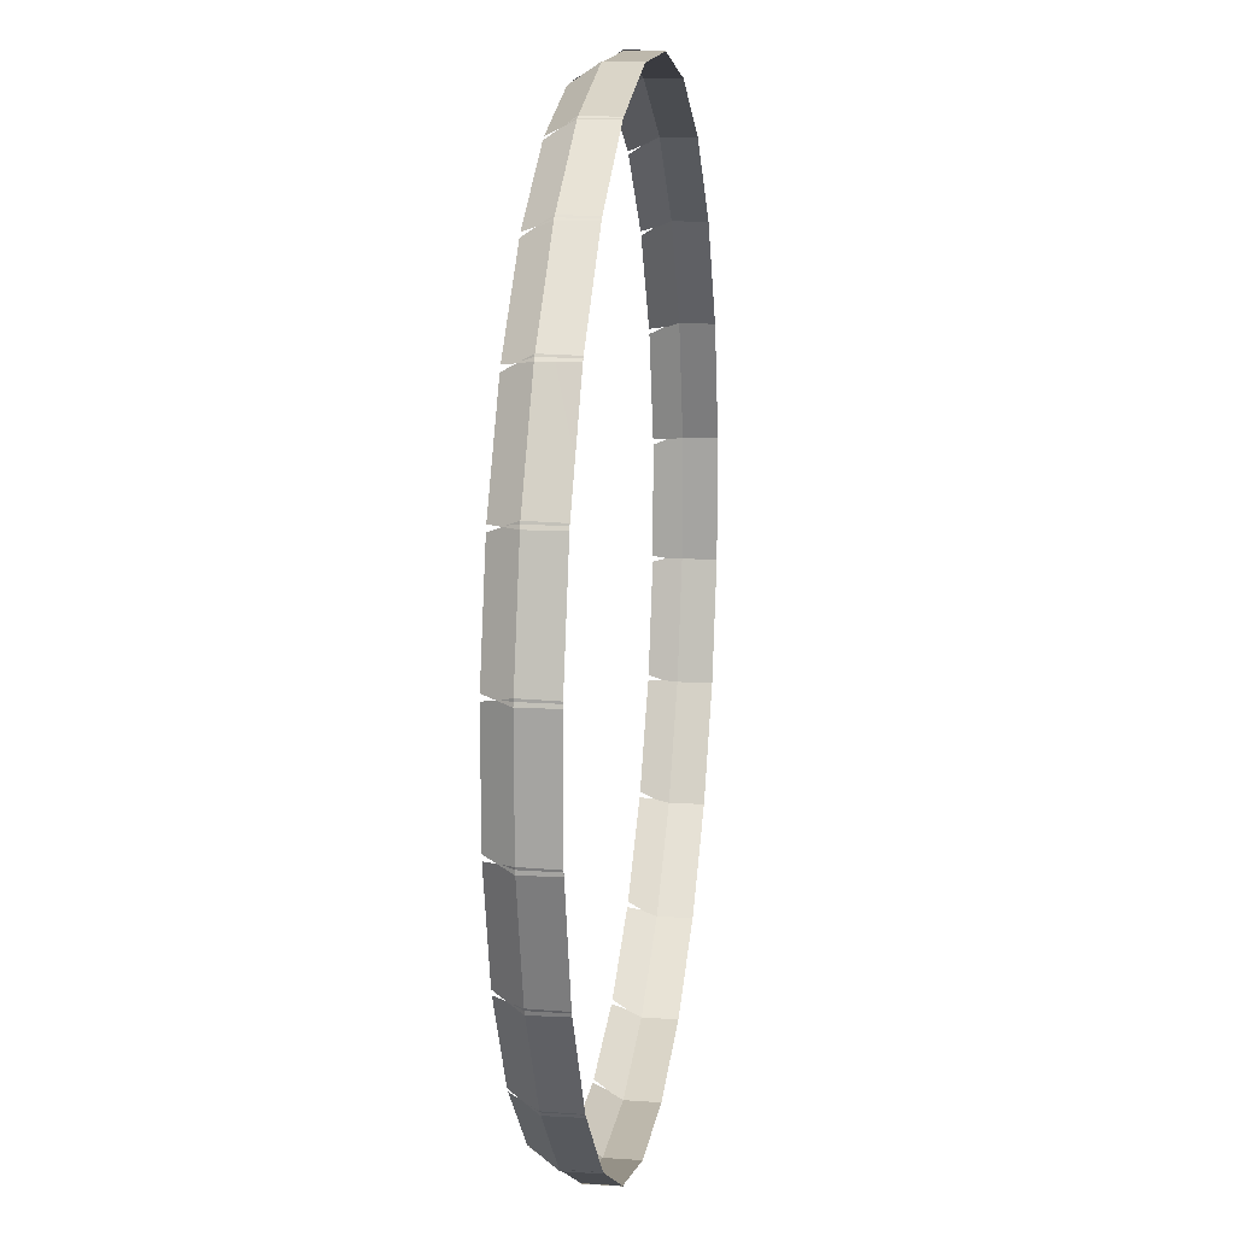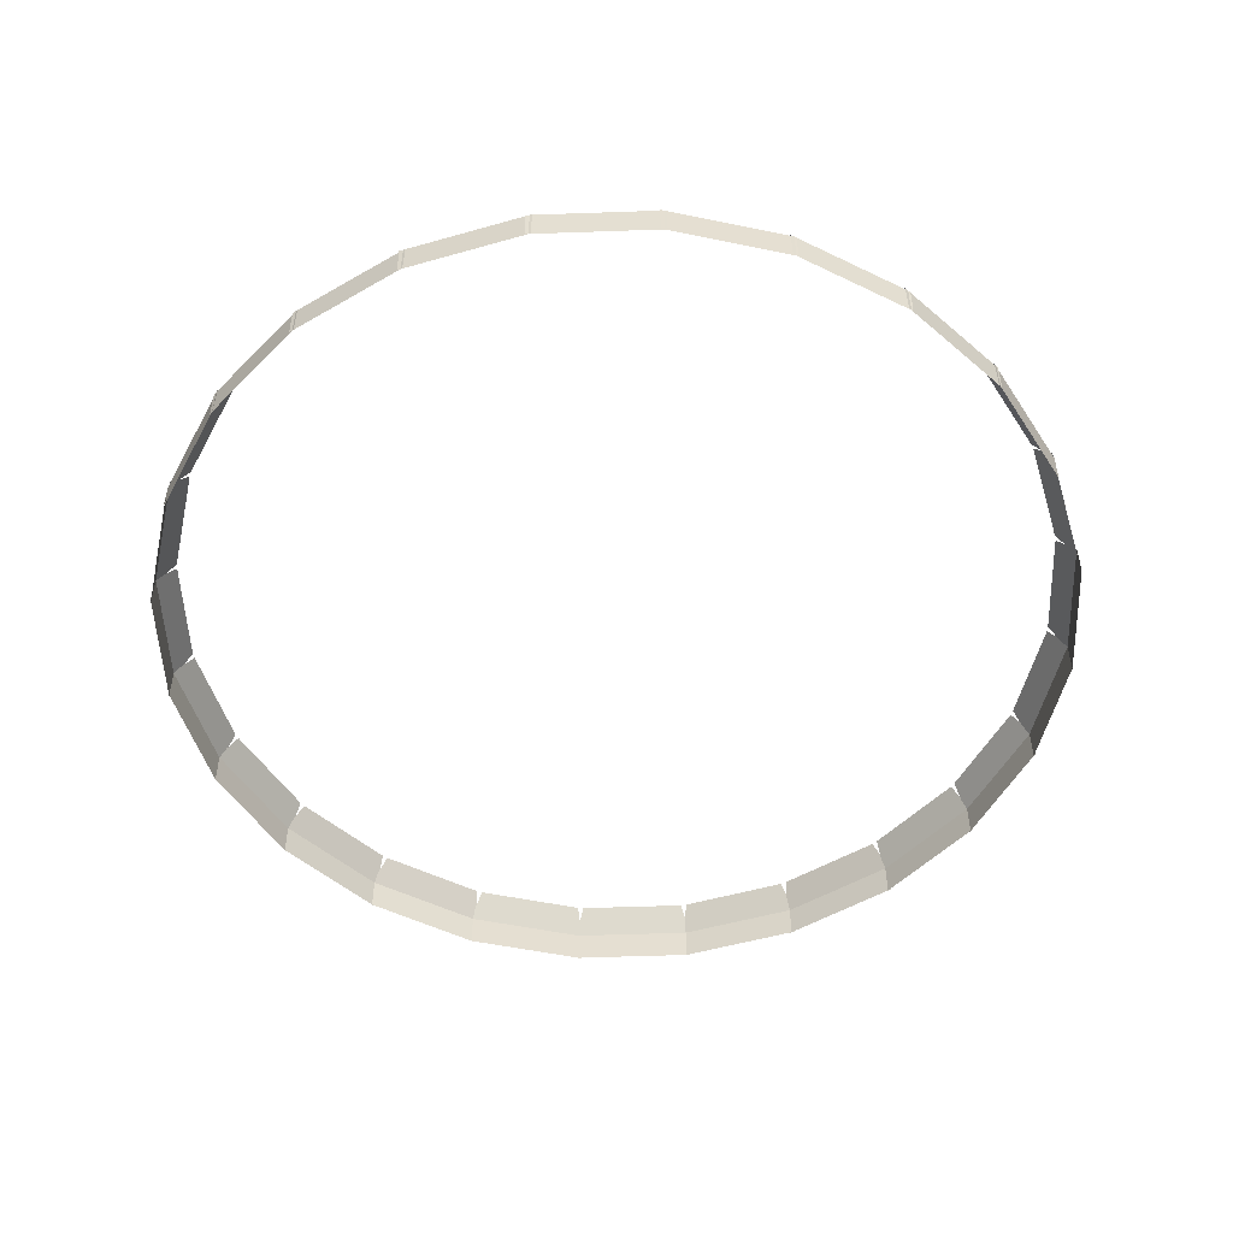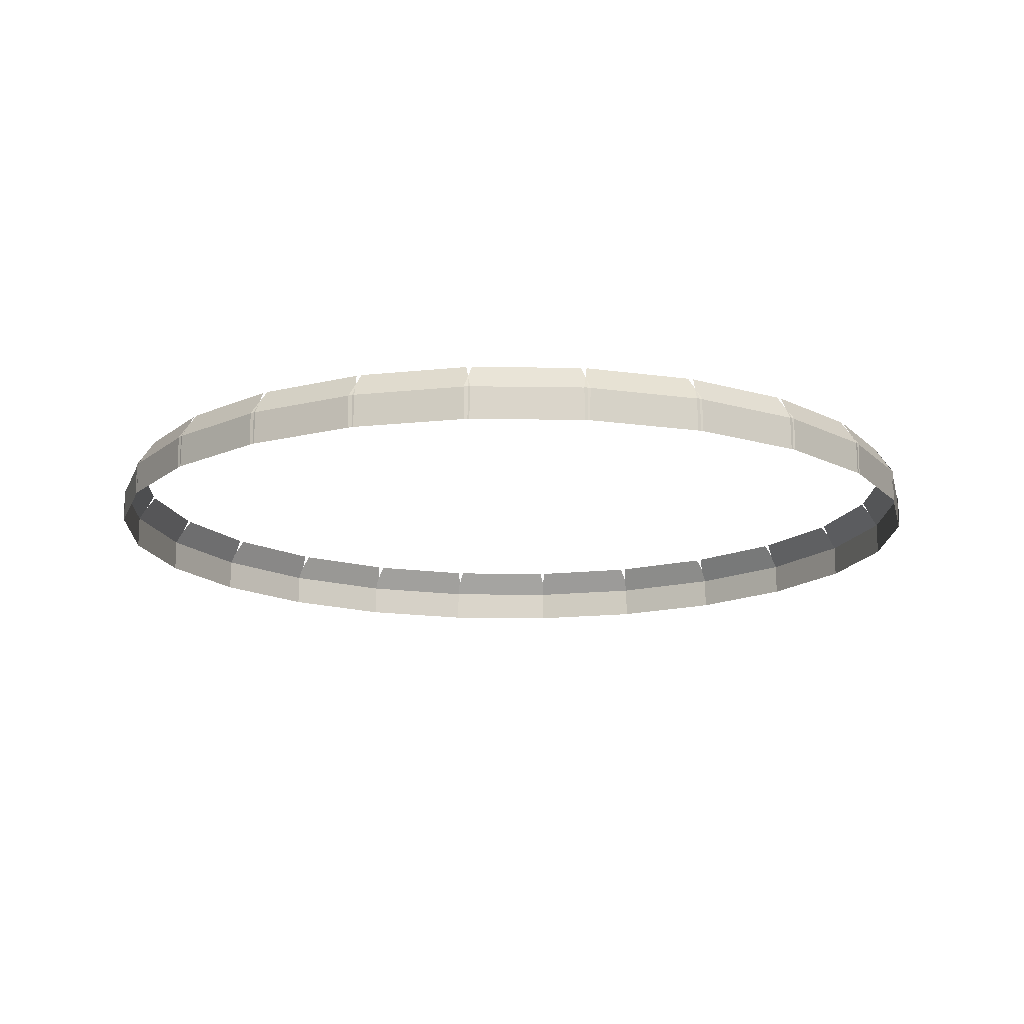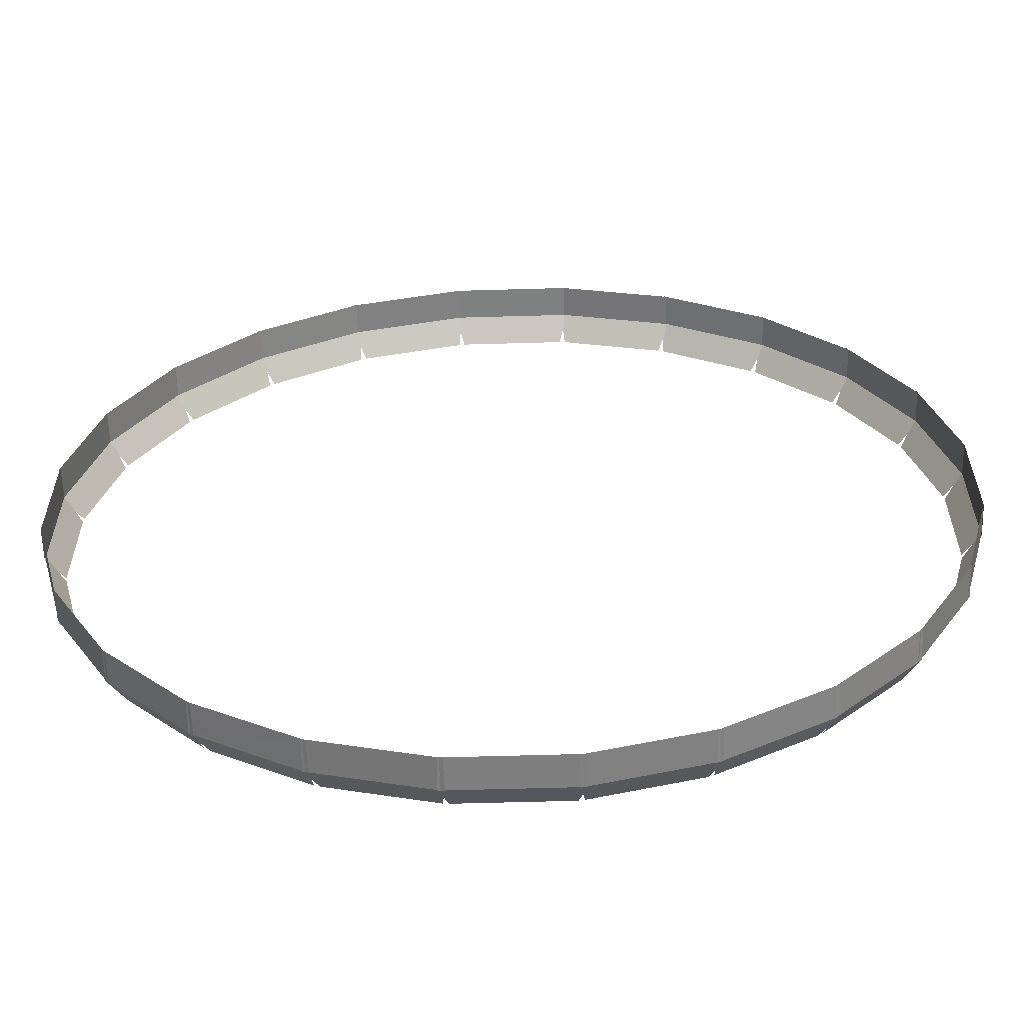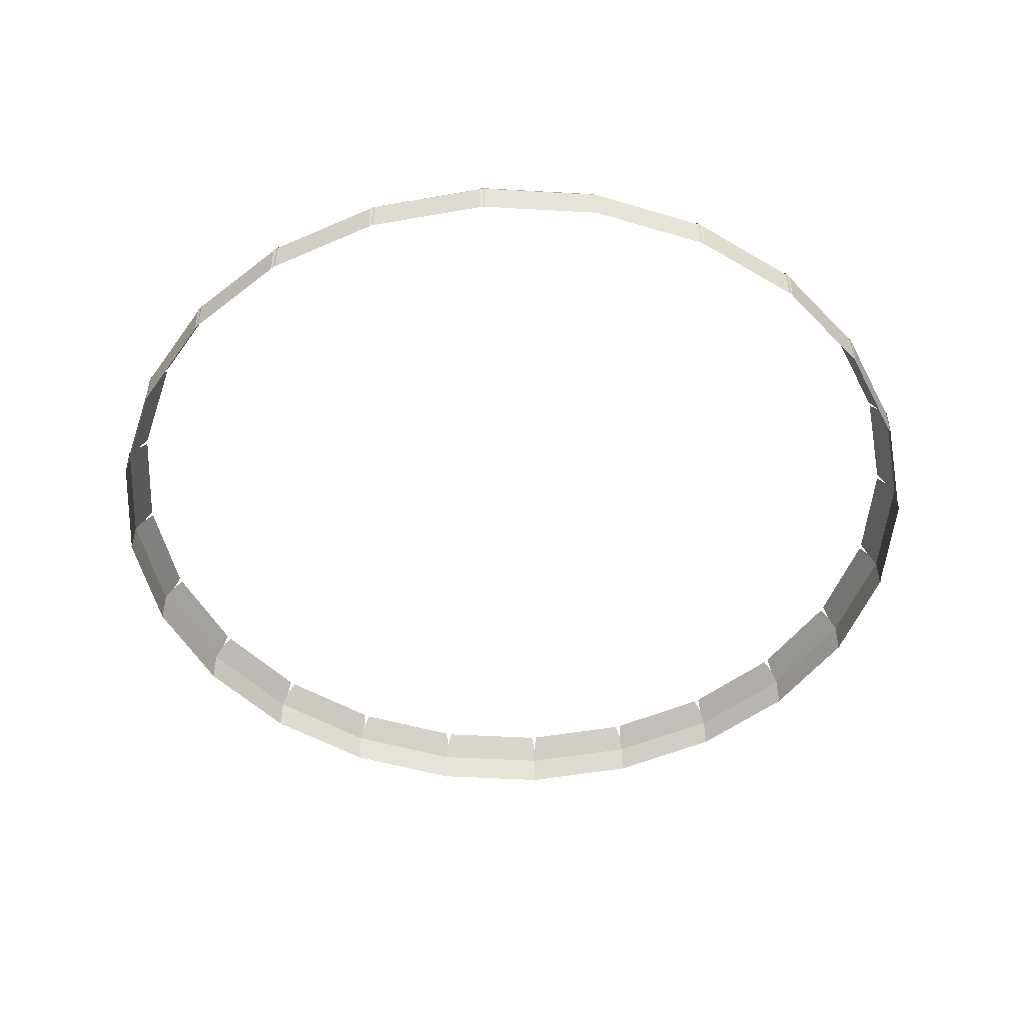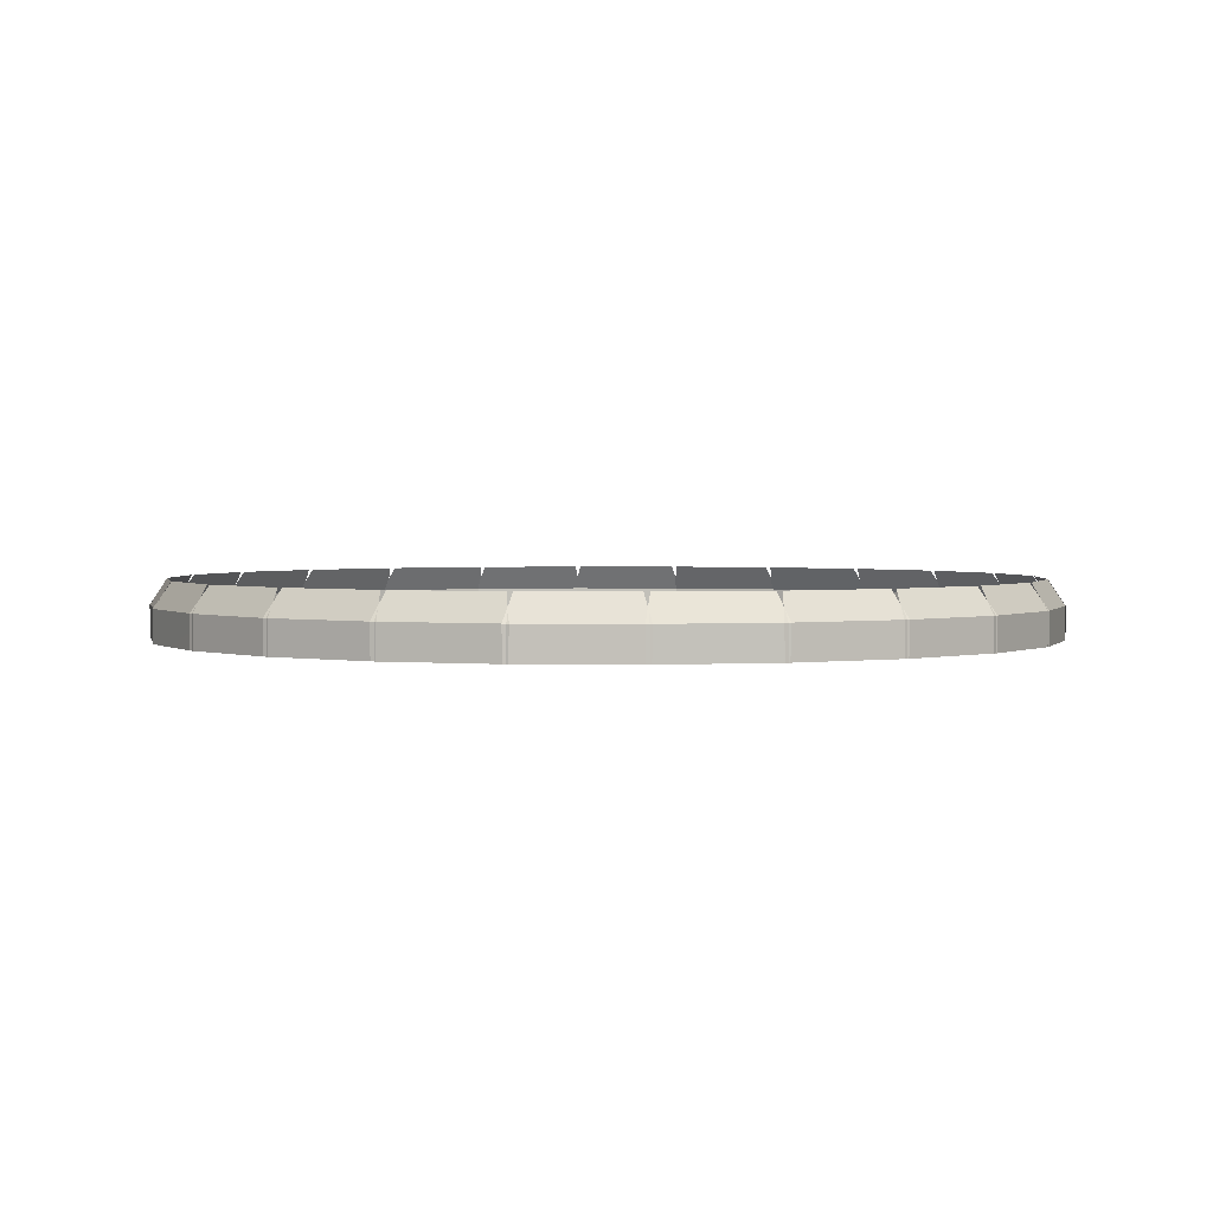
<metadata>
{"format":"obj","ext":"obj","renderer":"f3d","projection":"perspective","resolution":1024,"background":"white","views":[{"elev":14.8,"azim":-81.6,"up":"+Z"},{"elev":-51.7,"azim":-27.8,"up":"+Y"},{"elev":-15.4,"azim":13.0,"up":"+Y"},{"elev":-59.9,"azim":1.7,"up":"+Z"},{"elev":-47.9,"azim":41.3,"up":"+Y"},{"elev":2.3,"azim":63.0,"up":"+Y"}]}
</metadata>
<code>
g Combined Mesh (root: scene) 4
v 25.69 -10.89 19.51
v 31.05 -12.81 12.67
v 26.44 -12.81 20.65
v 29.69 -10.89 12.58
v 31.05 -12.81 12.67
v 26.46 -15.29 20.61
v 26.44 -12.81 20.65
v 31.03 -15.29 12.71
v -4.054 -10.89 32
v 4.555 -12.81 33.22
v -4.662 -12.81 33.22
v 3.946 -10.89 32
v 4.555 -12.81 33.22
v -4.617 -15.29 33.22
v -4.662 -12.81 33.22
v 4.507 -15.29 33.22
v 4.367 -10.89 31.96
v 13 -12.81 30.91
v 4.095 -12.81 33.3
v 12.09 -10.89 29.89
v 13 -12.81 30.91
v 4.139 -15.29 33.29
v 4.095 -12.81 33.3
v 12.95 -15.29 30.93
v 31.96 -10.89 -4.367
v 30.91 -12.81 -13
v 33.3 -12.81 -4.095
v 29.89 -10.89 -12.09
v 30.91 -12.81 -13
v 33.29 -15.29 -4.139
v 33.3 -12.81 -4.095
v 30.93 -15.29 -12.95
v 29.86 -10.89 12.2
v 33.27 -12.81 4.199
v 30.88 -12.81 13.1
v 31.93 -10.89 4.472
v 33.27 -12.81 4.199
v 30.9 -15.29 13.06
v 30.88 -12.81 13.1
v 33.26 -15.29 4.245
v 19.51 -10.89 -25.69
v 12.67 -12.81 -31.05
v 20.65 -12.81 -26.44
v 12.58 -10.89 -29.69
v 12.67 -12.81 -31.05
v 20.61 -15.29 -26.46
v 20.65 -12.81 -26.44
v 12.71 -15.29 -31.03
v 29.74 -10.89 -12.49
v 26.49 -12.81 -20.56
v 31.1 -12.81 -12.57
v 25.74 -10.89 -19.42
v 26.49 -12.81 -20.56
v 31.08 -15.29 -12.61
v 31.1 -12.81 -12.57
v 26.52 -15.29 -20.52
v 12.2 -10.89 -29.86
v 4.199 -12.81 -33.27
v 13.1 -12.81 -30.88
v 4.472 -10.89 -31.93
v 4.199 -12.81 -33.27
v 13.06 -15.29 -30.9
v 13.1 -12.81 -30.88
v 4.246 -15.29 -33.26
v -25.5 -10.89 19.76
v -20.27 -12.81 26.71
v -26.79 -12.81 20.19
v -19.84 -10.89 25.42
v -20.27 -12.81 26.71
v -26.76 -15.29 20.23
v -26.79 -12.81 20.19
v -20.31 -15.29 26.68
v -12.49 -10.89 -29.74
v -20.56 -12.81 -26.49
v -12.57 -12.81 -31.1
v -19.42 -10.89 -25.74
v -20.56 -12.81 -26.49
v -12.61 -15.29 -31.08
v -12.57 -12.81 -31.1
v -20.52 -15.29 -26.52
v 19.76 -10.89 25.5
v 26.71 -12.81 20.27
v 20.19 -12.81 26.79
v 25.42 -10.89 19.84
v 26.71 -12.81 20.27
v 20.23 -15.29 26.76
v 20.19 -12.81 26.79
v 26.68 -15.29 20.31
v 12.49 -10.89 29.74
v 20.56 -12.81 26.49
v 12.57 -12.81 31.1
v 19.42 -10.89 25.74
v 20.56 -12.81 26.49
v 12.61 -15.29 31.08
v 12.57 -12.81 31.1
v 20.52 -15.29 26.52
v -29.74 -10.89 12.49
v -26.49 -12.81 20.56
v -31.1 -12.81 12.57
v -25.74 -10.89 19.42
v -26.49 -12.81 20.56
v -31.08 -15.29 12.61
v -31.1 -12.81 12.57
v -26.52 -15.29 20.52
v 4.054 -10.89 -32
v -4.555 -12.81 -33.22
v 4.662 -12.81 -33.22
v -3.946 -10.89 -32
v -4.555 -12.81 -33.22
v 4.616 -15.29 -33.22
v 4.662 -12.81 -33.22
v -4.507 -15.29 -33.22
v -4.367 -10.89 -31.96
v -13 -12.81 -30.91
v -4.095 -12.81 -33.3
v -12.09 -10.89 -29.89
v -13 -12.81 -30.91
v -4.14 -15.29 -33.29
v -4.095 -12.81 -33.3
v -12.95 -15.29 -30.93
v -32 -10.89 -4.054
v -33.22 -12.81 4.555
v -33.22 -12.81 -4.662
v -32 -10.89 3.946
v -33.22 -12.81 4.555
v -33.22 -15.29 -4.617
v -33.22 -12.81 -4.662
v -33.22 -15.29 4.507
v -25.69 -10.89 -19.51
v -31.05 -12.81 -12.67
v -26.44 -12.81 -20.65
v -29.69 -10.89 -12.58
v -31.05 -12.81 -12.67
v -26.46 -15.29 -20.61
v -26.44 -12.81 -20.65
v -31.03 -15.29 -12.71
v -31.96 -10.89 4.367
v -30.91 -12.81 13
v -33.3 -12.81 4.095
v -29.89 -10.89 12.09
v -30.91 -12.81 13
v -33.29 -15.29 4.14
v -33.3 -12.81 4.095
v -30.93 -15.29 12.95
v -19.76 -10.89 -25.5
v -26.71 -12.81 -20.27
v -20.19 -12.81 -26.79
v -25.42 -10.89 -19.84
v -26.71 -12.81 -20.27
v -20.23 -15.29 -26.76
v -20.19 -12.81 -26.79
v -26.68 -15.29 -20.31
v -19.51 -10.89 25.69
v -12.67 -12.81 31.05
v -20.65 -12.81 26.44
v -12.58 -10.89 29.69
v -12.67 -12.81 31.05
v -20.61 -15.29 26.46
v -20.65 -12.81 26.44
v -12.71 -15.29 31.03
v -12.2 -10.89 29.86
v -4.199 -12.81 33.27
v -13.1 -12.81 30.88
v -4.472 -10.89 31.93
v -4.199 -12.81 33.27
v -13.06 -15.29 30.9
v -13.1 -12.81 30.88
v -4.245 -15.29 33.26
v 25.5 -10.89 -19.76
v 20.27 -12.81 -26.71
v 26.79 -12.81 -20.19
v 19.84 -10.89 -25.42
v 20.27 -12.81 -26.71
v 26.76 -15.29 -20.23
v 26.79 -12.81 -20.19
v 20.31 -15.29 -26.68
v 32 -10.89 4.054
v 33.22 -12.81 -4.555
v 33.22 -12.81 4.662
v 32 -10.89 -3.946
v 33.22 -12.81 -4.555
v 33.22 -15.29 4.617
v 33.22 -12.81 4.662
v 33.22 -15.29 -4.507
v -29.86 -10.89 -12.2
v -33.27 -12.81 -4.199
v -30.88 -12.81 -13.1
v -31.93 -10.89 -4.472
v -33.27 -12.81 -4.199
v -30.9 -15.29 -13.06
v -30.88 -12.81 -13.1
v -33.26 -15.29 -4.245
g Combined Mesh (root: scene) 4_0
g Combined Mesh (root: scene) 4_1
f 3 2 1
f 2 4 1
f 7 6 5
f 6 8 5
g Combined Mesh (root: scene) 4_2
g Combined Mesh (root: scene) 4_3
f 11 10 9
f 10 12 9
f 15 14 13
f 14 16 13
g Combined Mesh (root: scene) 4_4
g Combined Mesh (root: scene) 4_5
f 19 18 17
f 18 20 17
f 23 22 21
f 22 24 21
g Combined Mesh (root: scene) 4_6
g Combined Mesh (root: scene) 4_7
f 27 26 25
f 26 28 25
f 31 30 29
f 30 32 29
g Combined Mesh (root: scene) 4_8
g Combined Mesh (root: scene) 4_9
f 35 34 33
f 34 36 33
f 39 38 37
f 38 40 37
g Combined Mesh (root: scene) 4_10
g Combined Mesh (root: scene) 4_11
f 43 42 41
f 42 44 41
f 47 46 45
f 46 48 45
g Combined Mesh (root: scene) 4_12
g Combined Mesh (root: scene) 4_13
f 51 50 49
f 50 52 49
f 55 54 53
f 54 56 53
g Combined Mesh (root: scene) 4_14
g Combined Mesh (root: scene) 4_15
f 59 58 57
f 58 60 57
f 63 62 61
f 62 64 61
g Combined Mesh (root: scene) 4_16
g Combined Mesh (root: scene) 4_17
f 67 66 65
f 66 68 65
f 71 70 69
f 70 72 69
g Combined Mesh (root: scene) 4_18
g Combined Mesh (root: scene) 4_19
f 75 74 73
f 74 76 73
f 79 78 77
f 78 80 77
g Combined Mesh (root: scene) 4_20
g Combined Mesh (root: scene) 4_21
f 83 82 81
f 82 84 81
f 87 86 85
f 86 88 85
g Combined Mesh (root: scene) 4_22
g Combined Mesh (root: scene) 4_23
f 91 90 89
f 90 92 89
f 95 94 93
f 94 96 93
g Combined Mesh (root: scene) 4_24
g Combined Mesh (root: scene) 4_25
f 99 98 97
f 98 100 97
f 103 102 101
f 102 104 101
g Combined Mesh (root: scene) 4_26
g Combined Mesh (root: scene) 4_27
f 107 106 105
f 106 108 105
f 111 110 109
f 110 112 109
g Combined Mesh (root: scene) 4_28
g Combined Mesh (root: scene) 4_29
f 115 114 113
f 114 116 113
f 119 118 117
f 118 120 117
g Combined Mesh (root: scene) 4_30
g Combined Mesh (root: scene) 4_31
f 123 122 121
f 122 124 121
f 127 126 125
f 126 128 125
g Combined Mesh (root: scene) 4_32
g Combined Mesh (root: scene) 4_33
f 131 130 129
f 130 132 129
f 135 134 133
f 134 136 133
g Combined Mesh (root: scene) 4_34
g Combined Mesh (root: scene) 4_35
f 139 138 137
f 138 140 137
f 143 142 141
f 142 144 141
g Combined Mesh (root: scene) 4_36
g Combined Mesh (root: scene) 4_37
f 147 146 145
f 146 148 145
f 151 150 149
f 150 152 149
g Combined Mesh (root: scene) 4_38
g Combined Mesh (root: scene) 4_39
f 155 154 153
f 154 156 153
f 159 158 157
f 158 160 157
g Combined Mesh (root: scene) 4_40
g Combined Mesh (root: scene) 4_41
f 163 162 161
f 162 164 161
f 167 166 165
f 166 168 165
g Combined Mesh (root: scene) 4_42
g Combined Mesh (root: scene) 4_43
f 171 170 169
f 170 172 169
f 175 174 173
f 174 176 173
g Combined Mesh (root: scene) 4_44
g Combined Mesh (root: scene) 4_45
f 179 178 177
f 178 180 177
f 183 182 181
f 182 184 181
g Combined Mesh (root: scene) 4_46
g Combined Mesh (root: scene) 4_47
f 187 186 185
f 186 188 185
f 191 190 189
f 190 192 189

</code>
